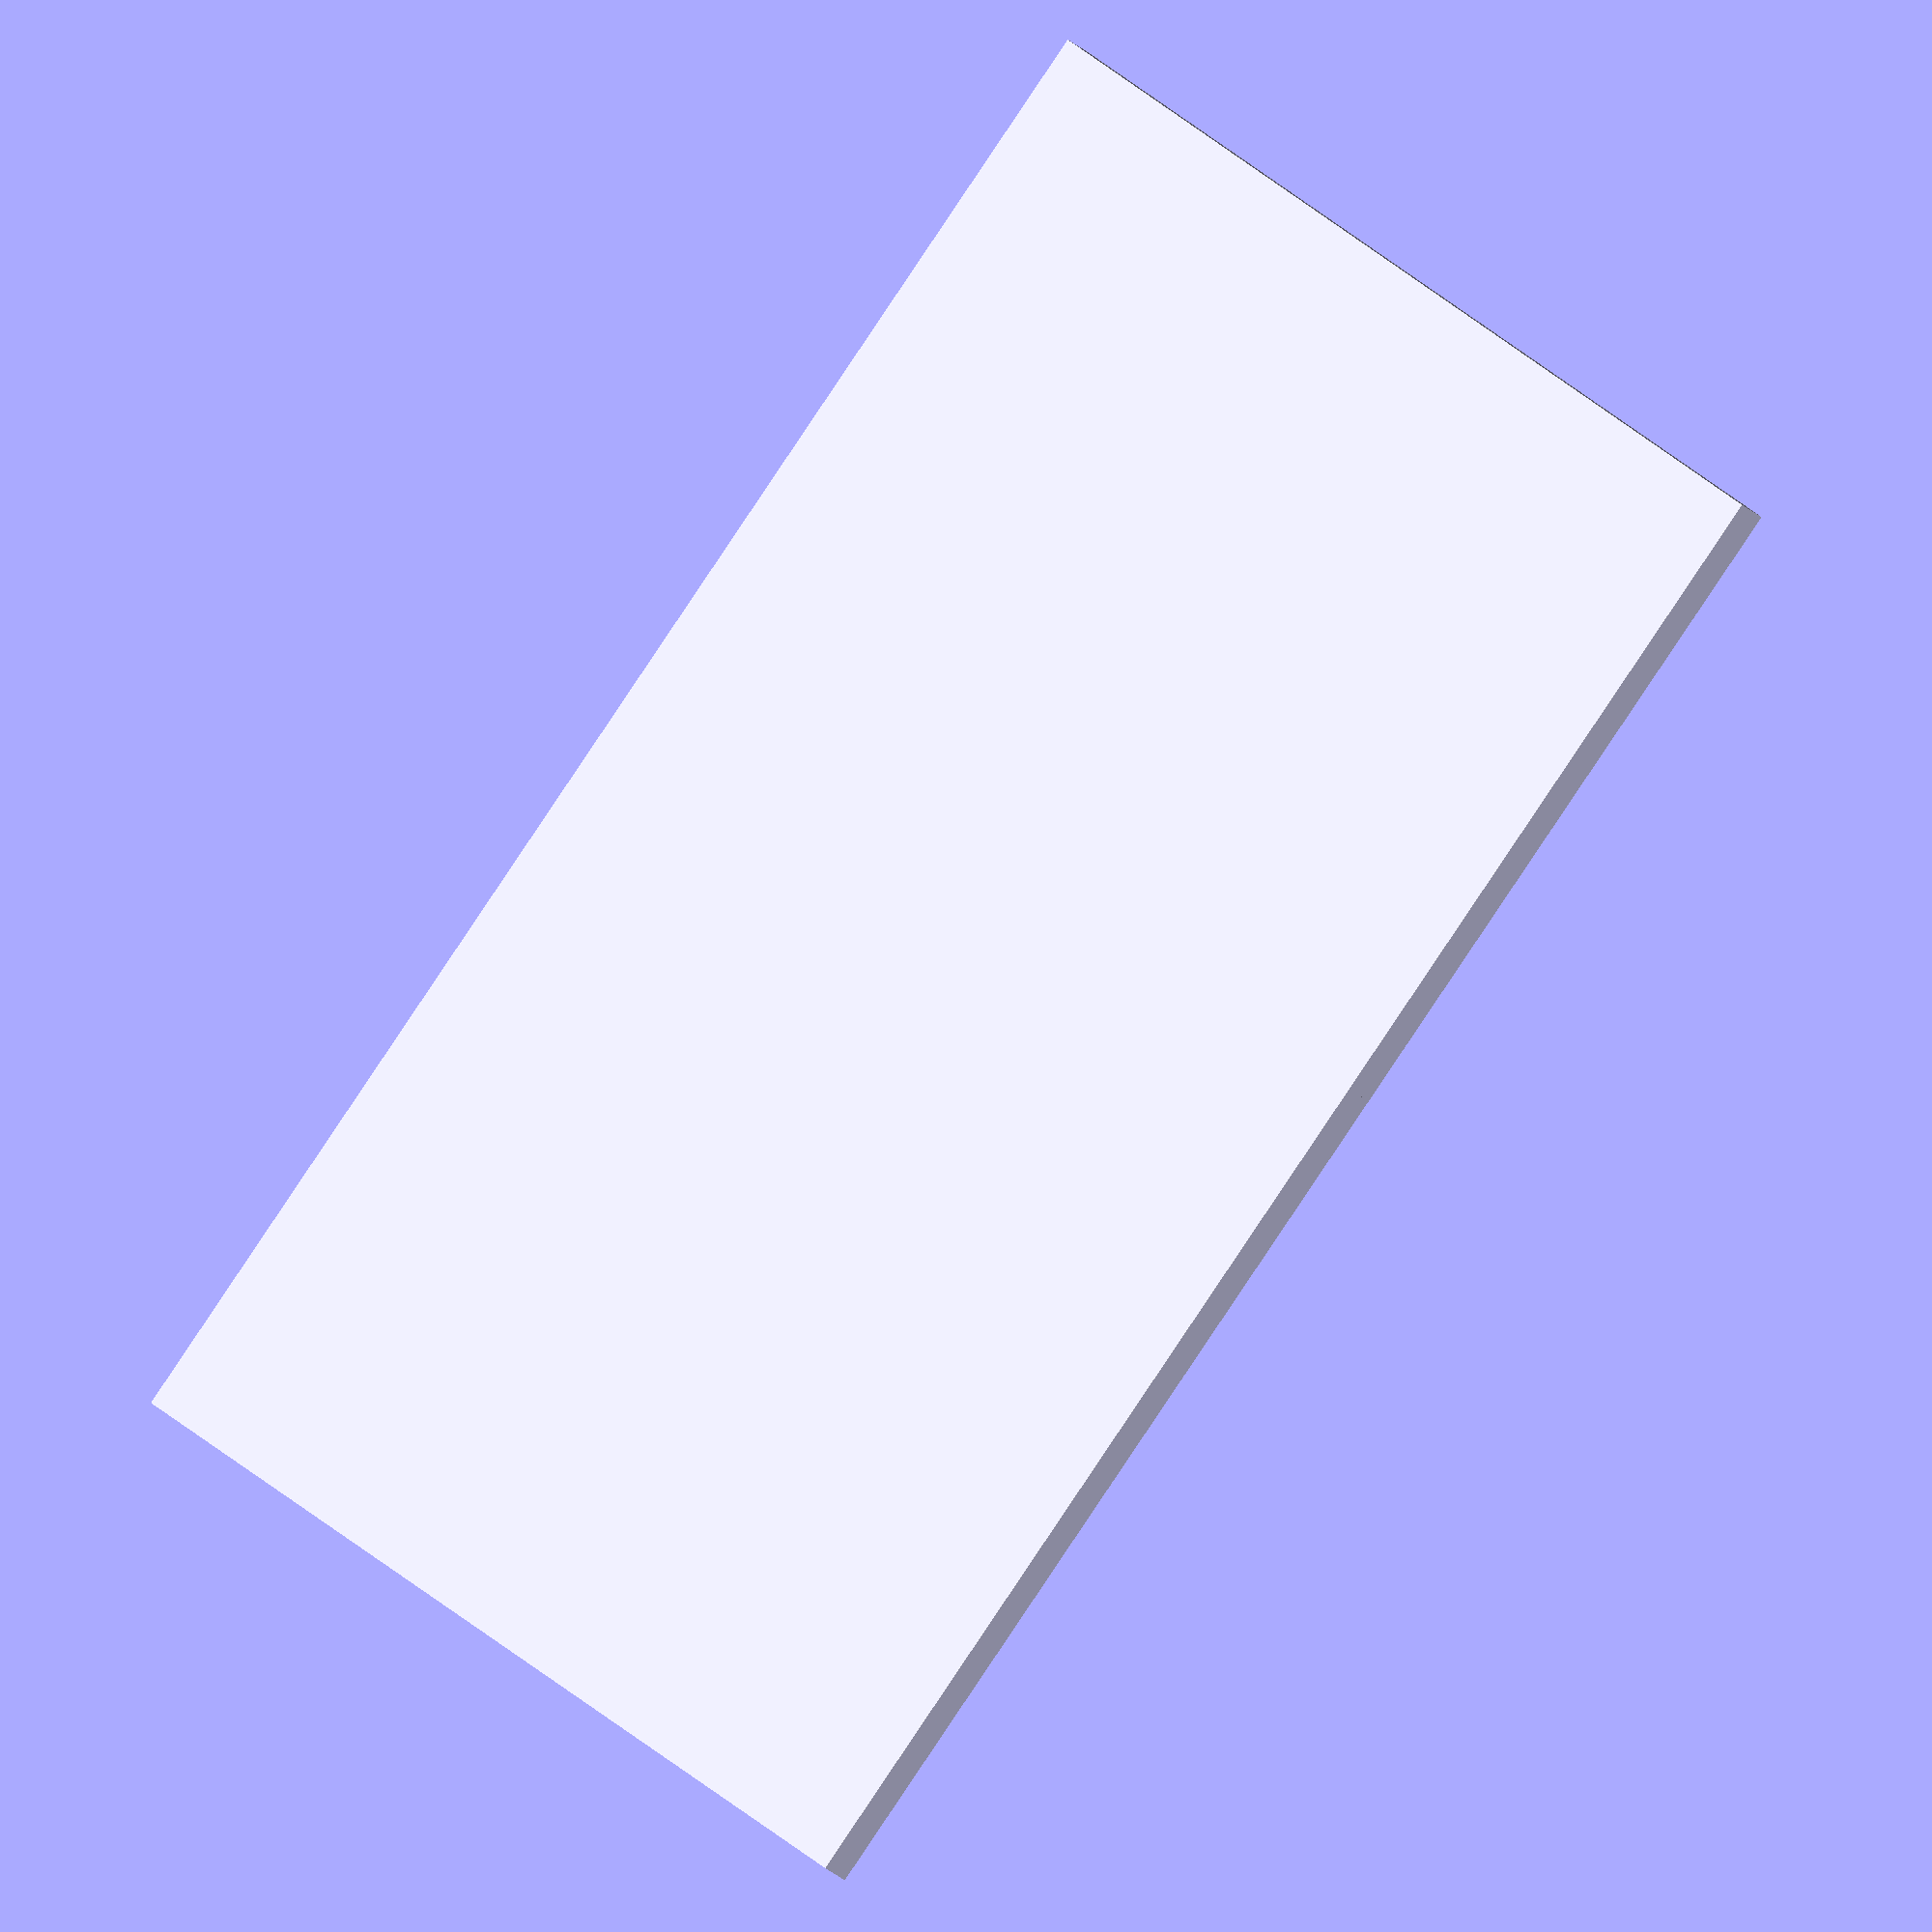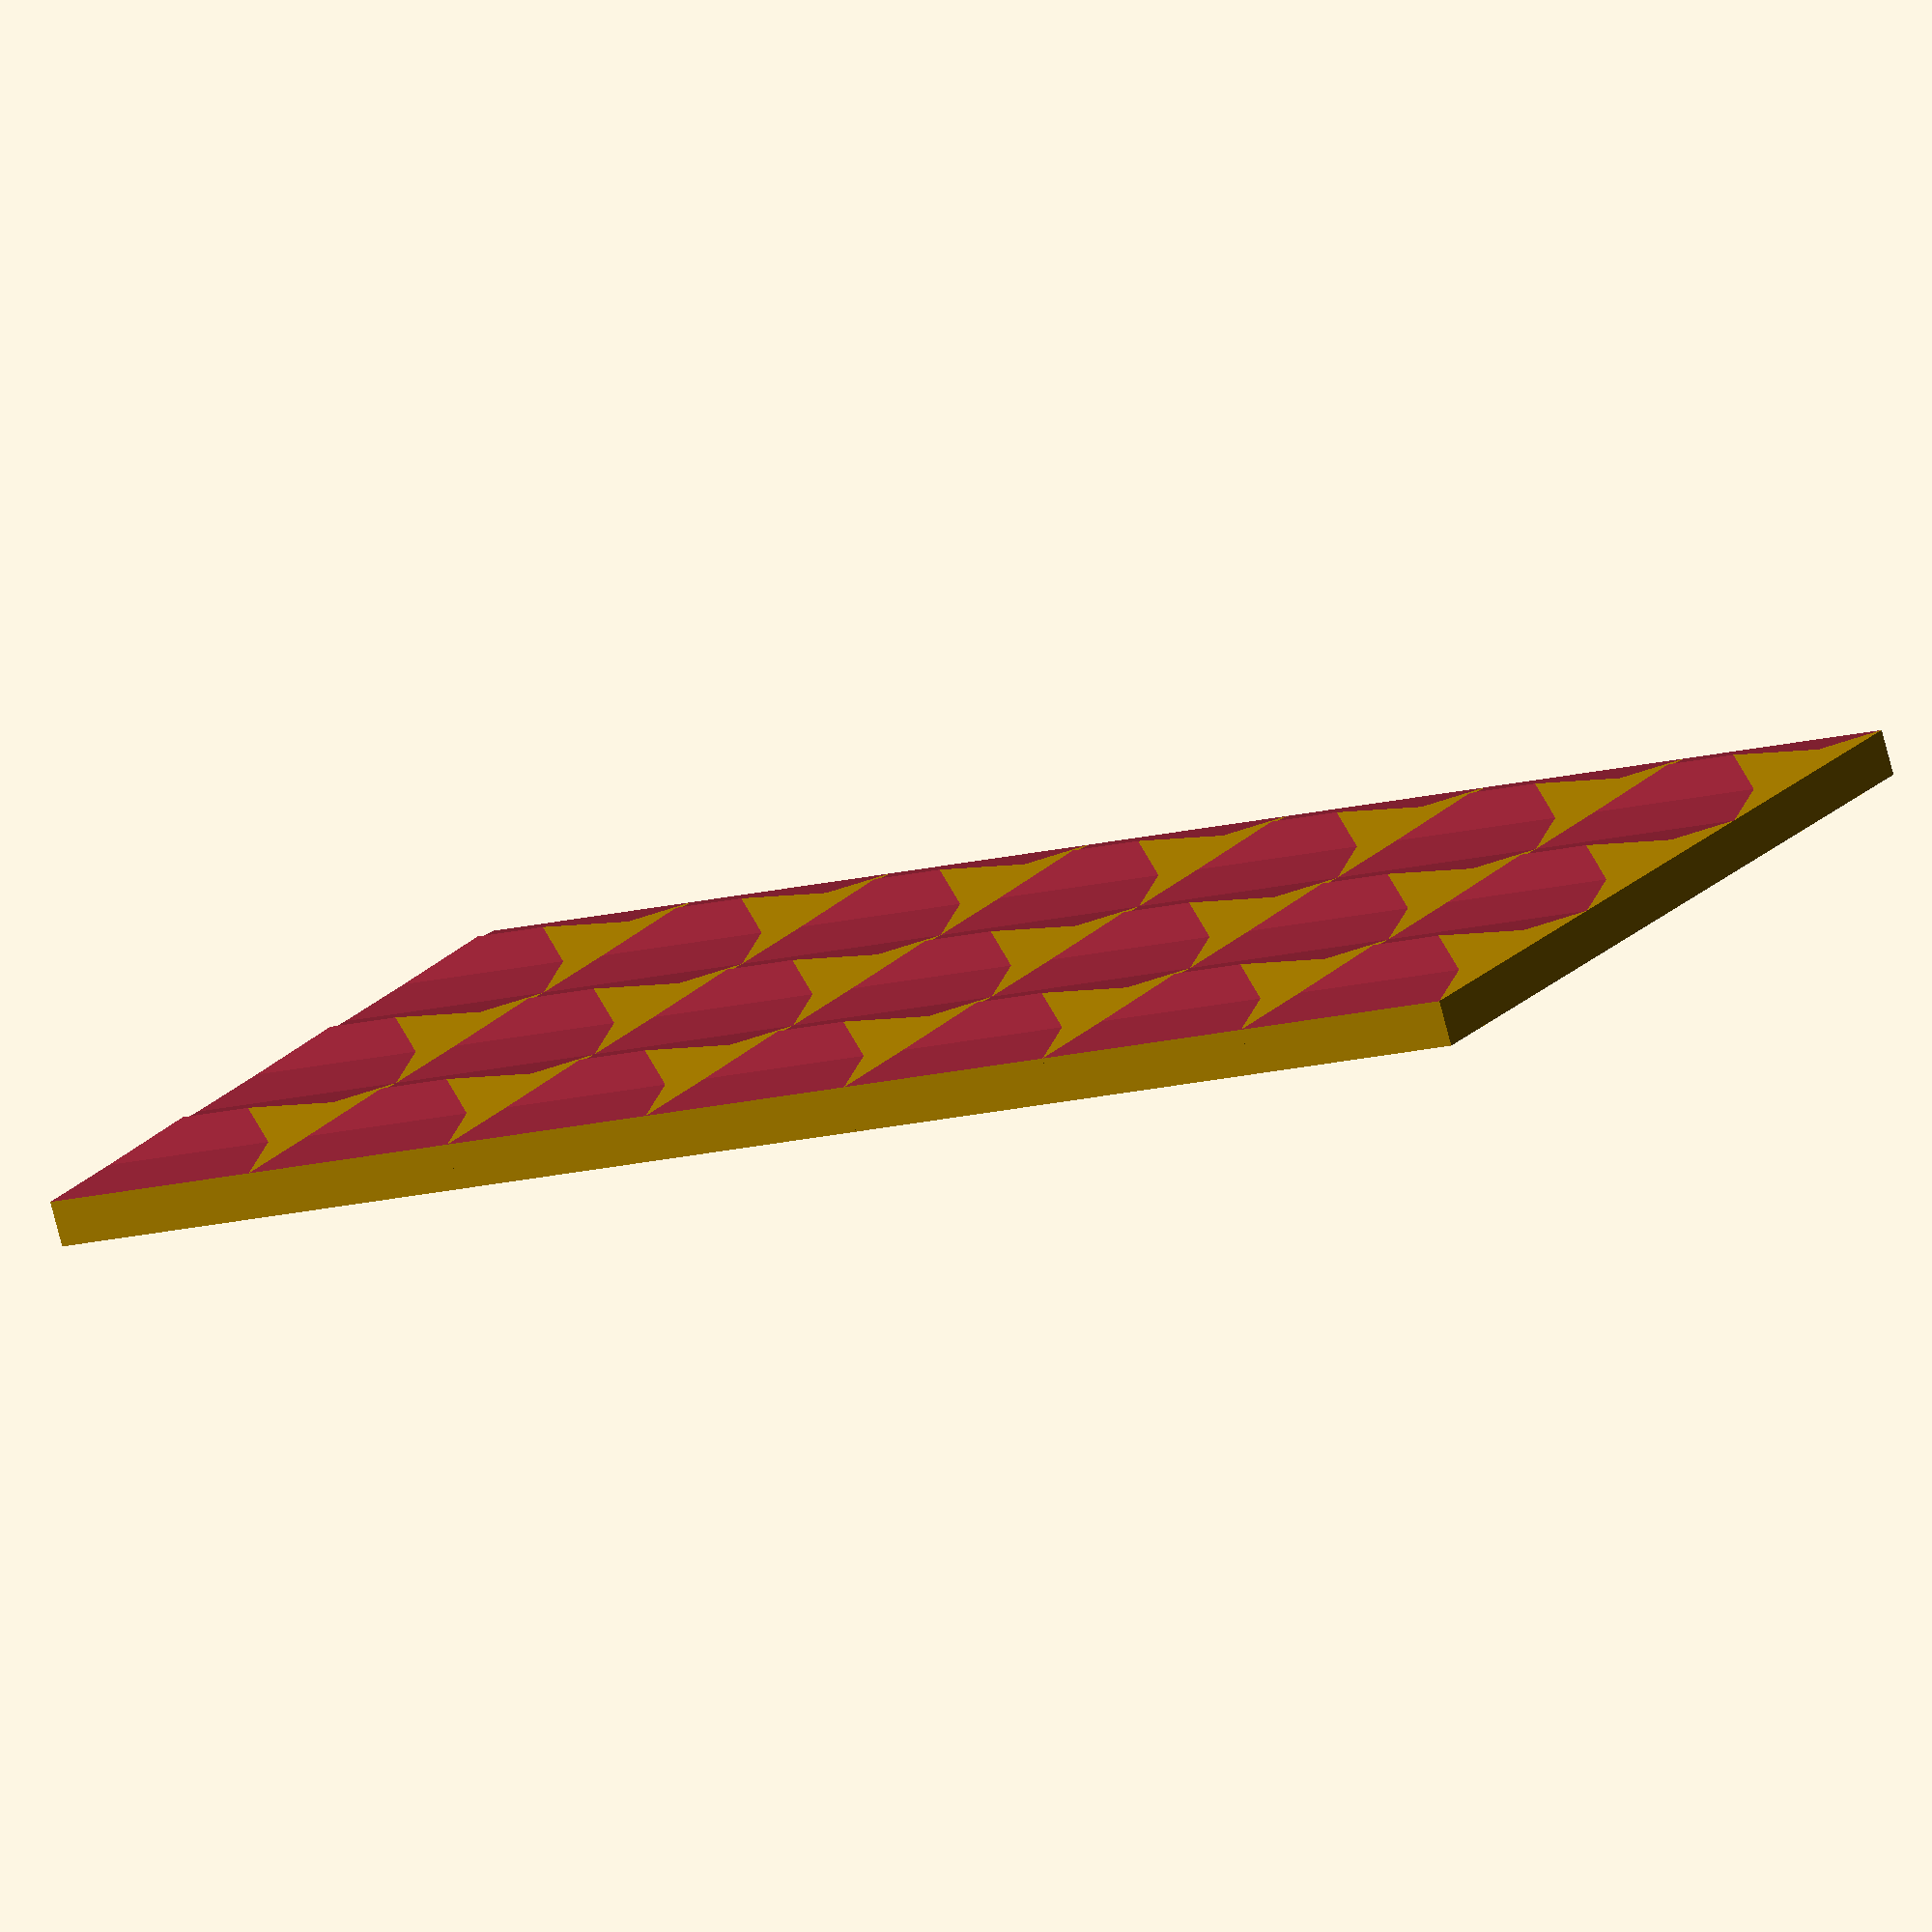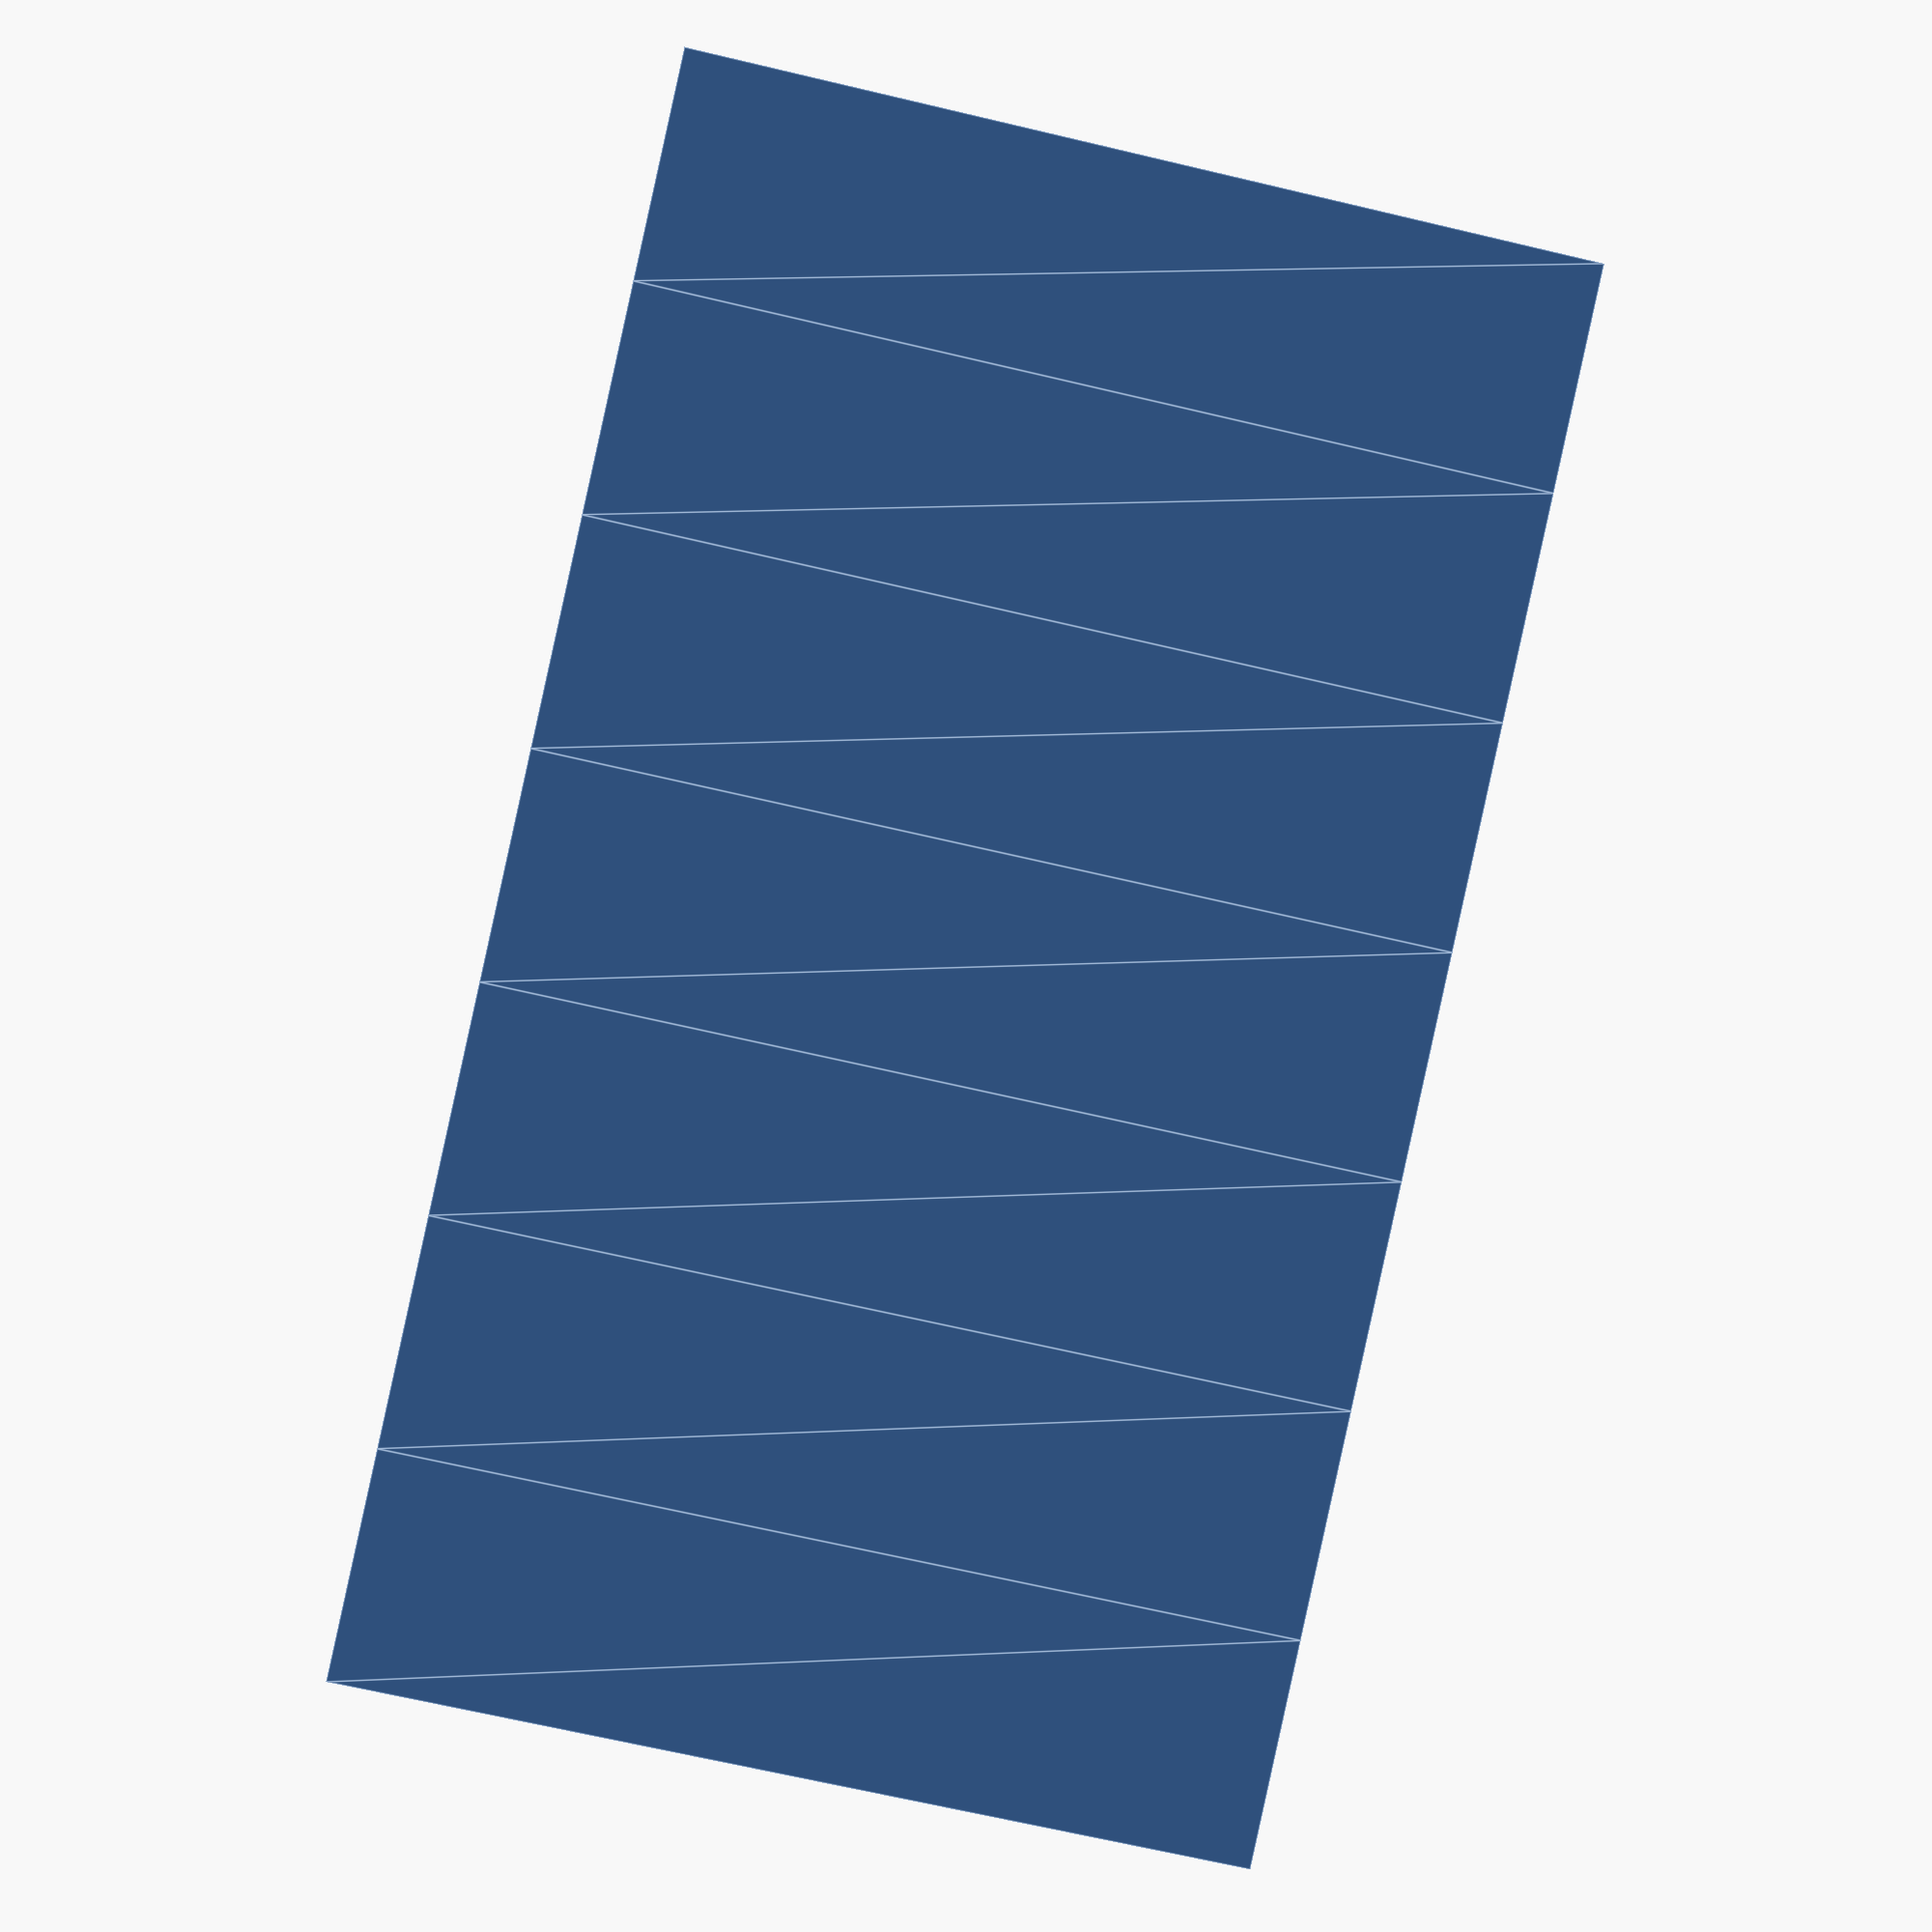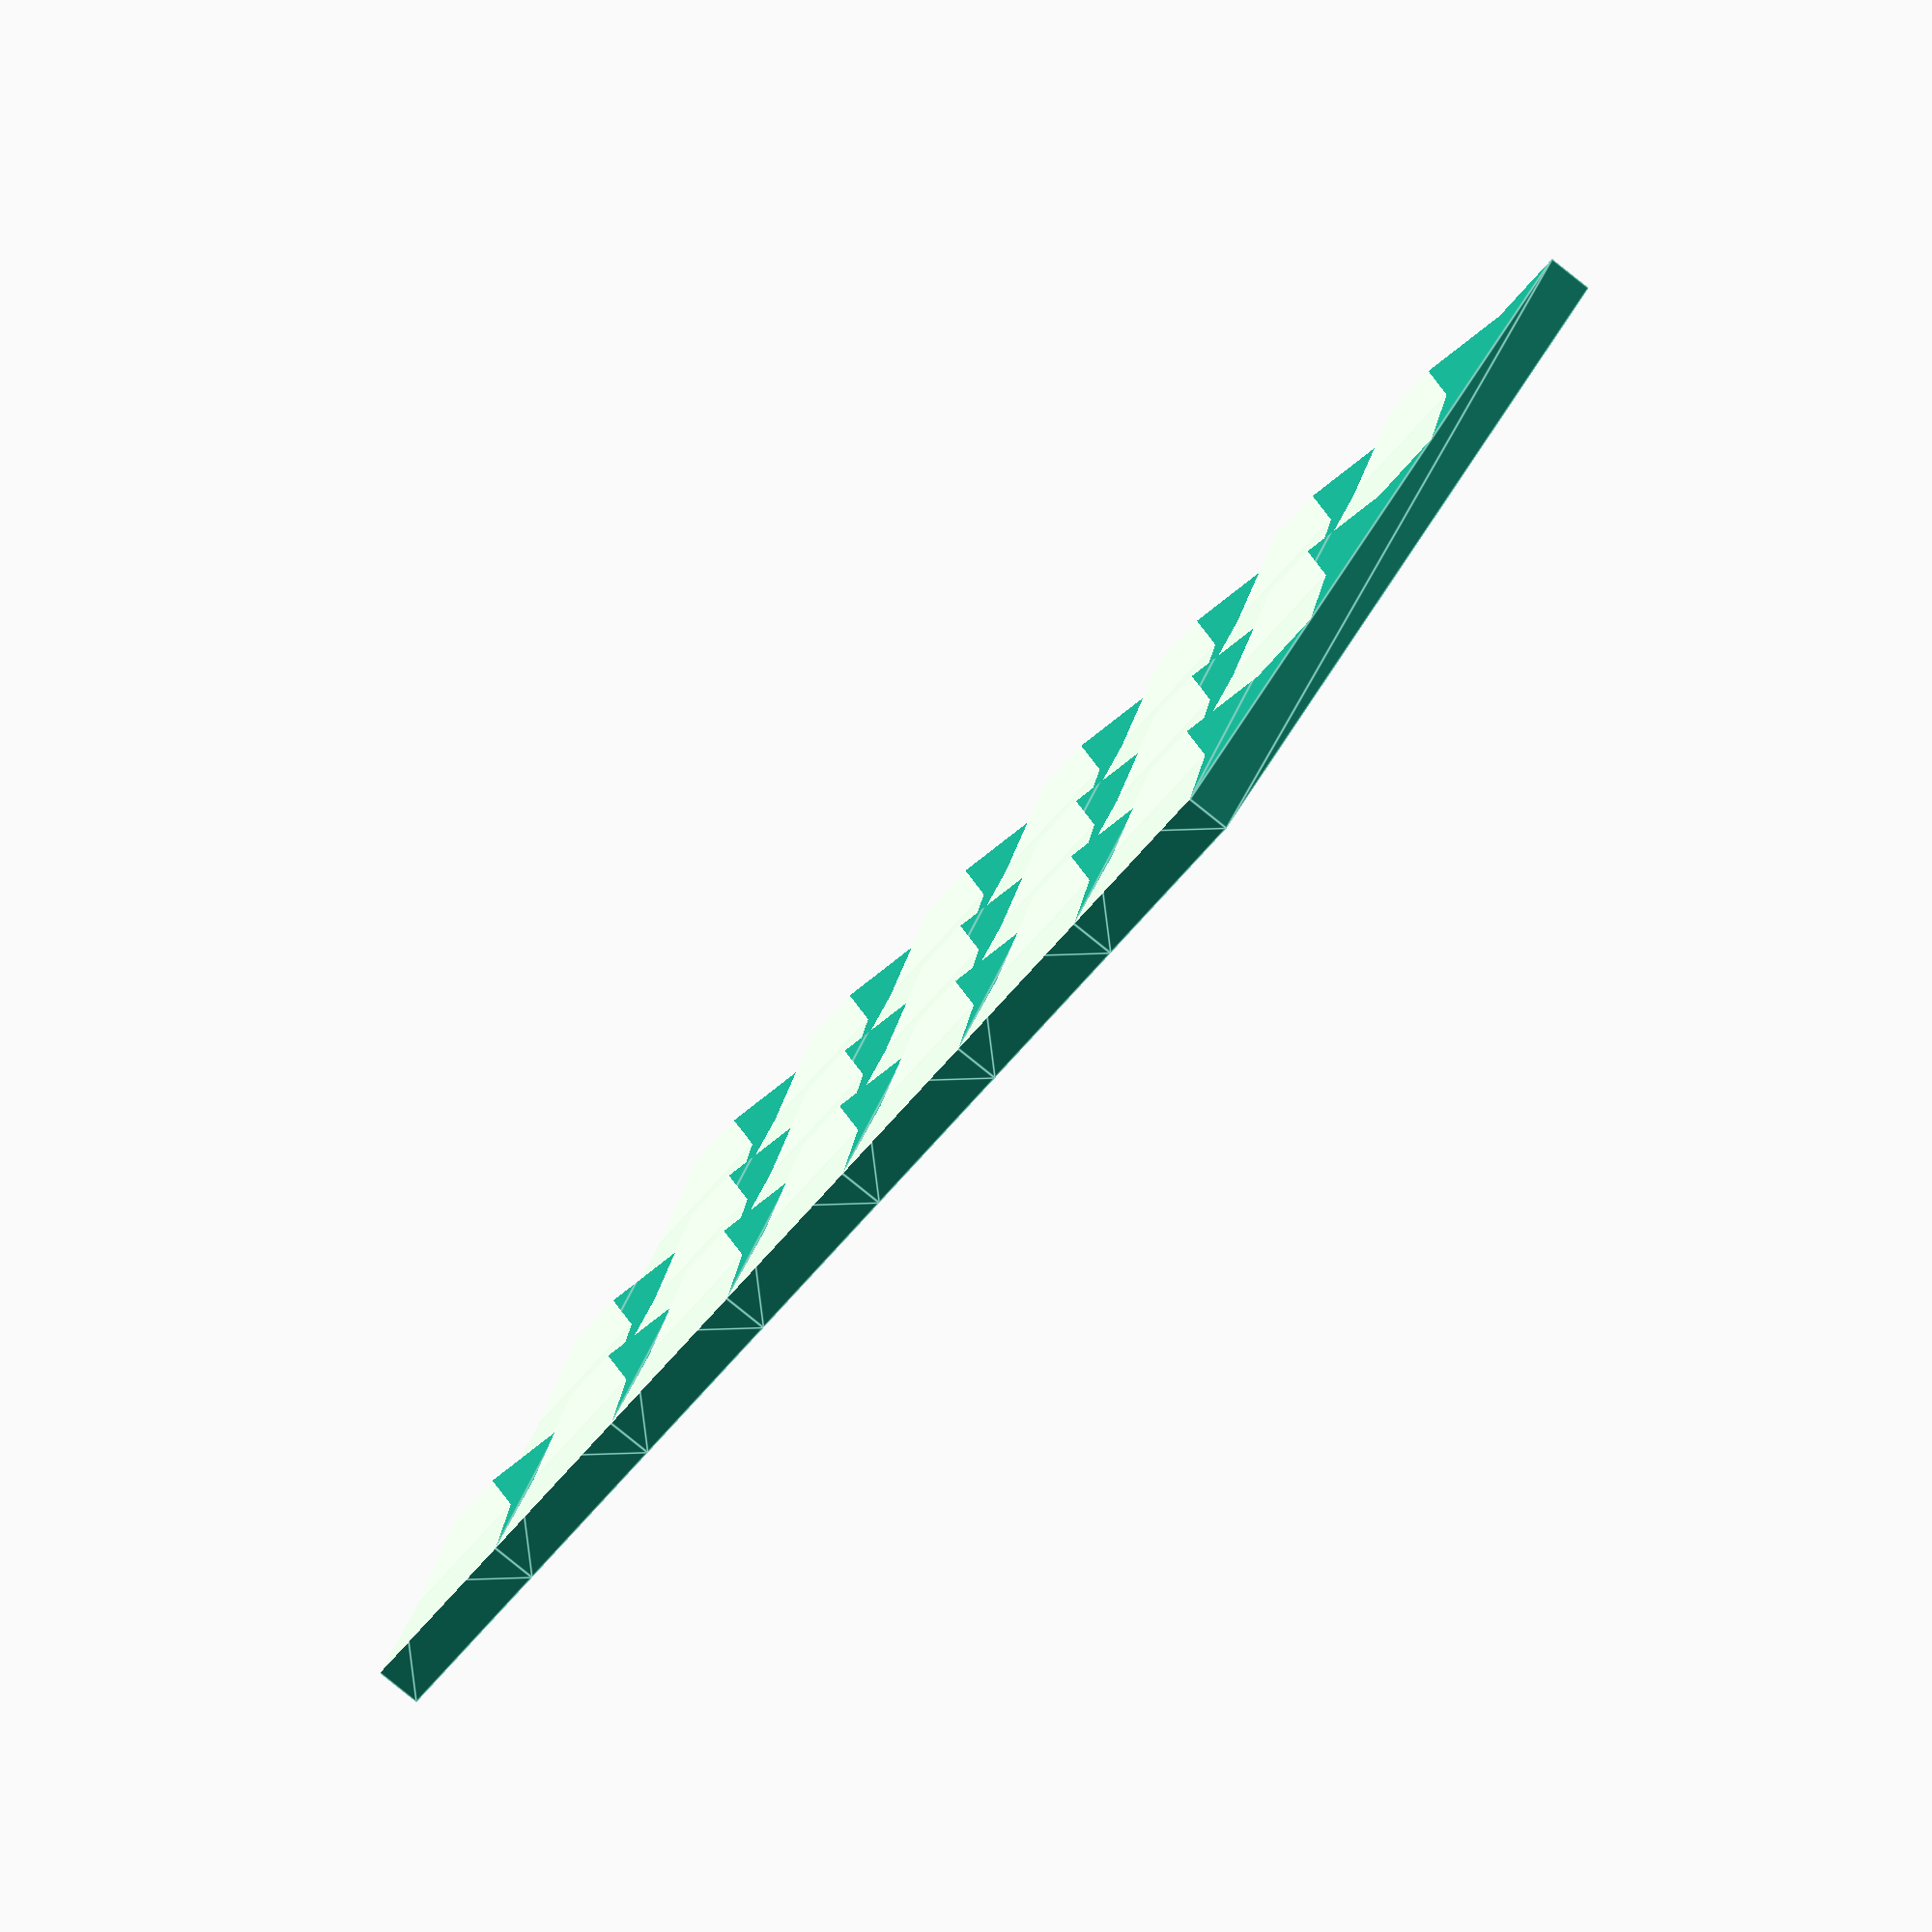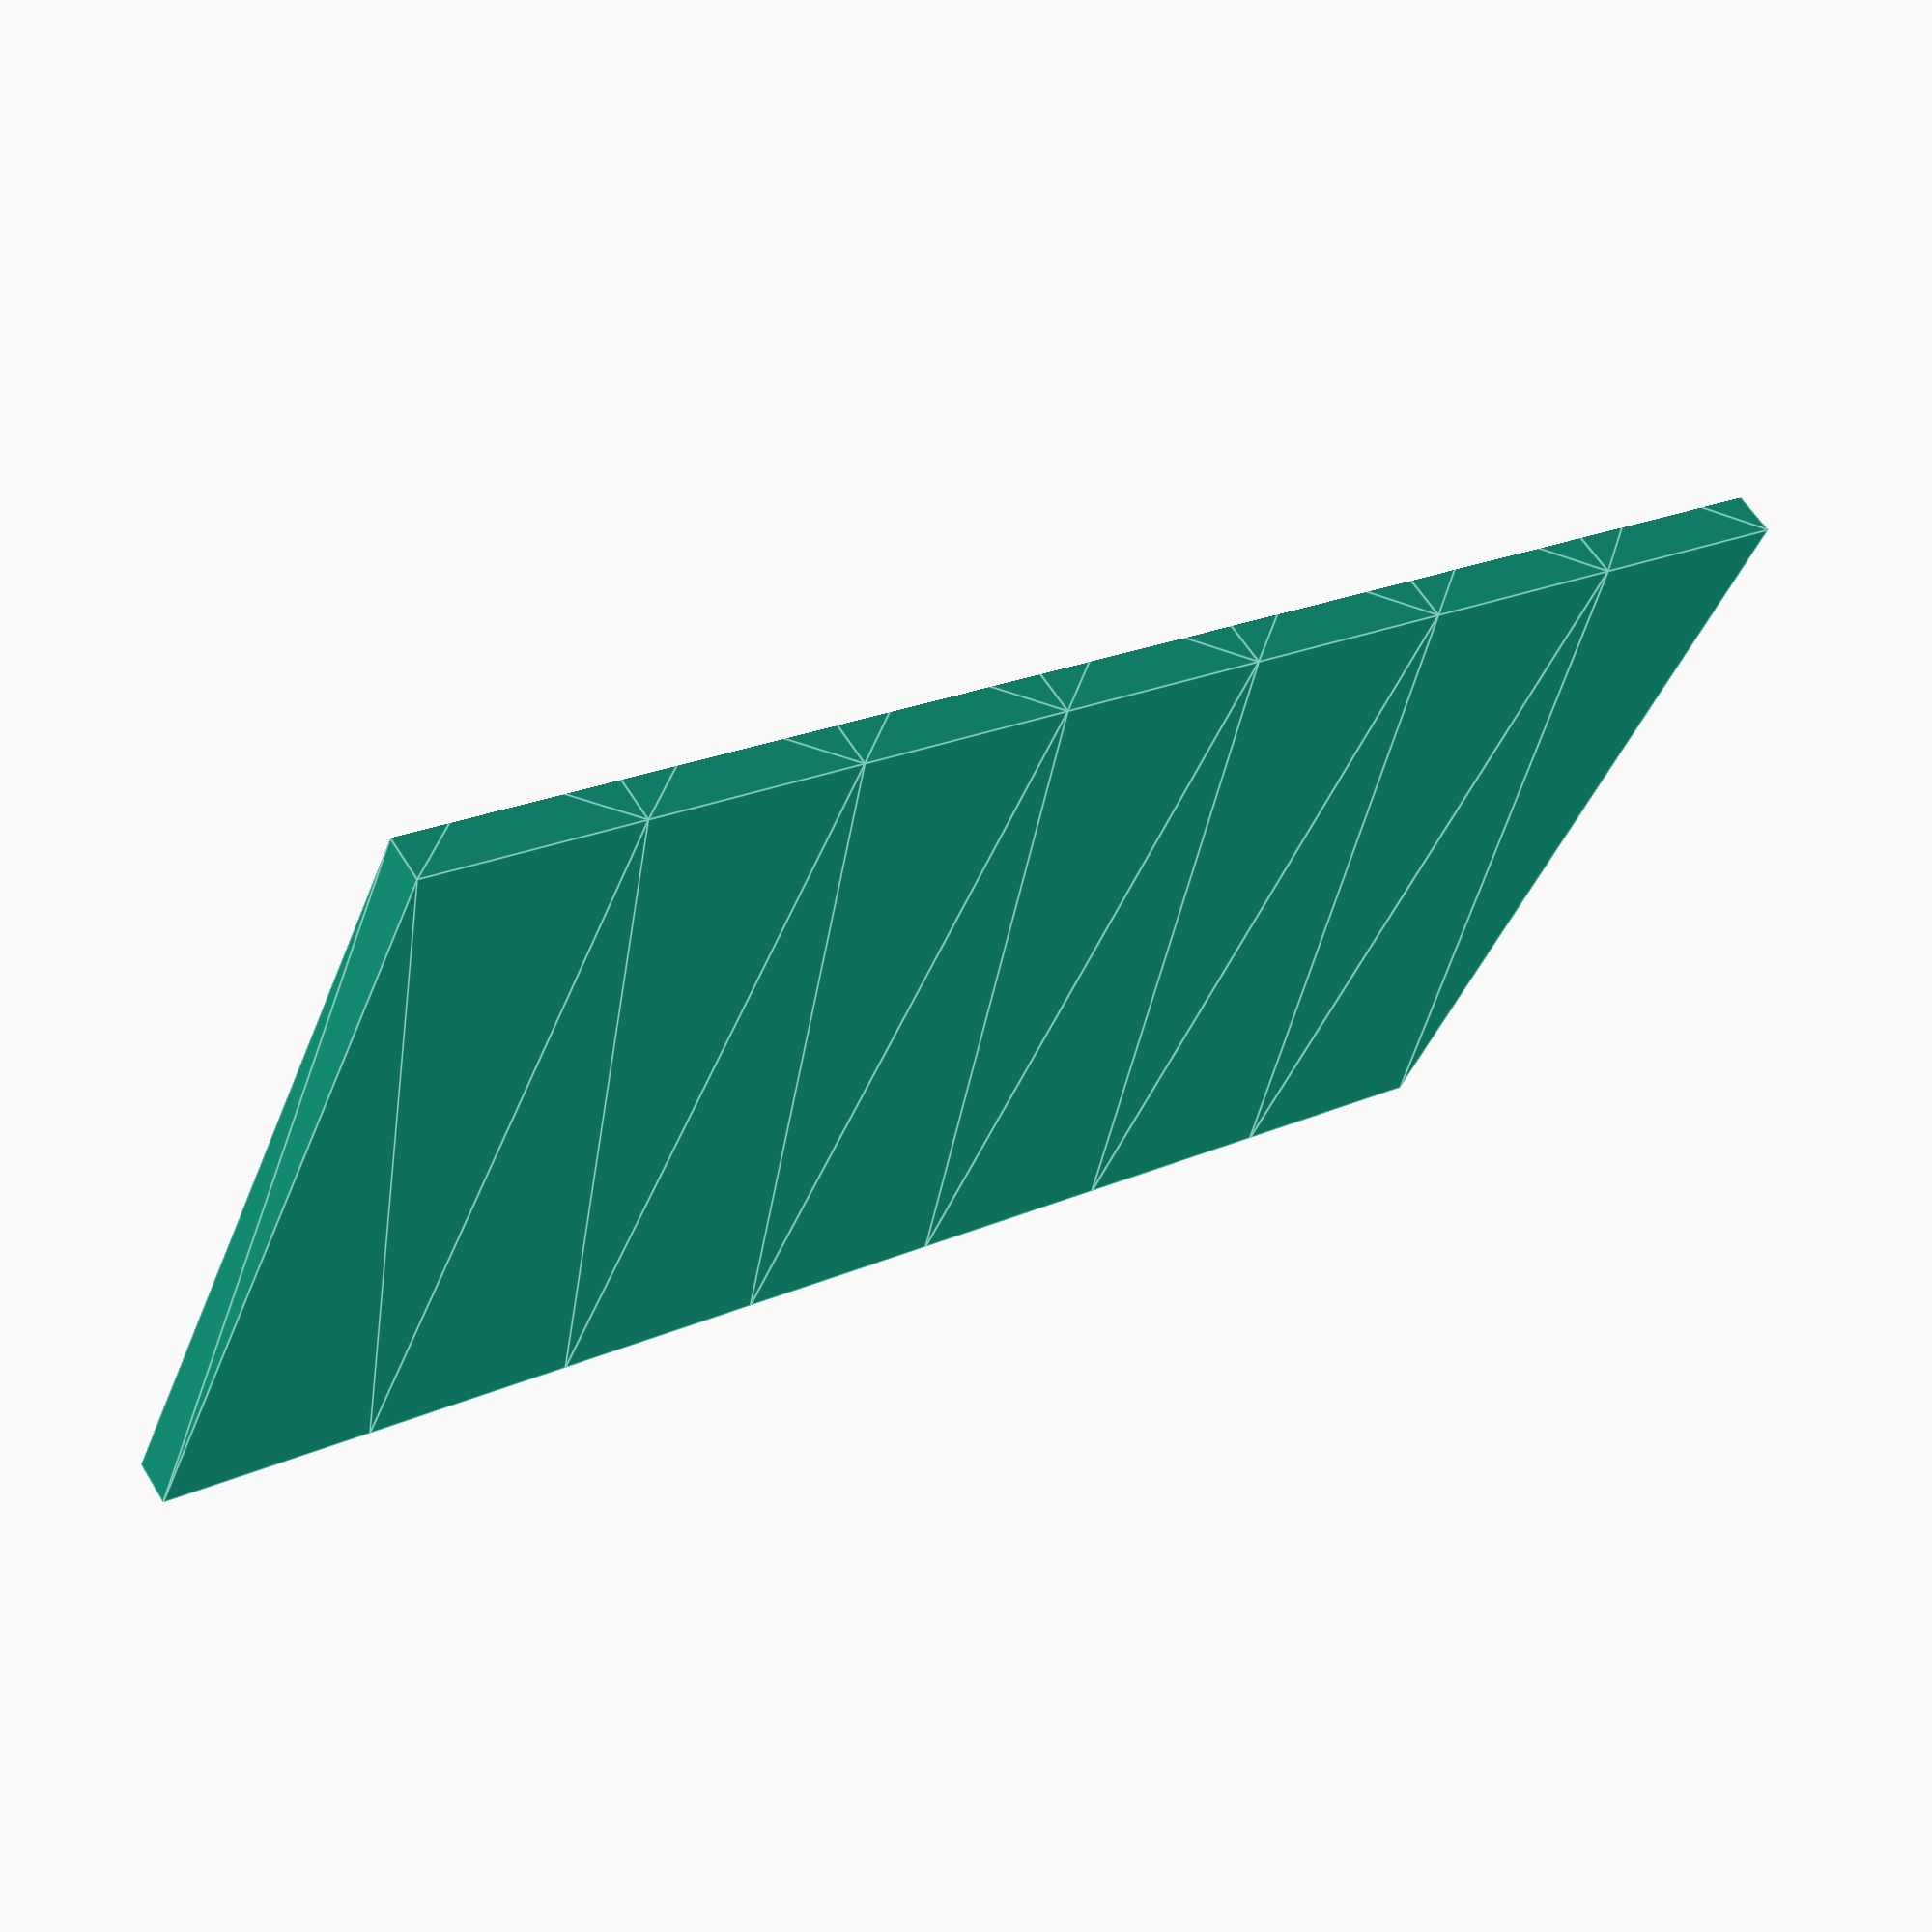
<openscad>

width_lane=50;
thickness_base=10;
thickness_top=20;
length_lane=200;
nb_cylinders=3;
//cylinder_radius=(length_lane/nb_cylinders)/2;
cylinder_radius=90;
nb_lanes=6;


bottom_lane=[[0,0],
    [width_lane,0],
    [width_lane,thickness_base],
    [width_lane/2,thickness_top],
    [0,thickness_base]];
module lane() {
difference() {
    linear_extrude(height = length_lane,
            center = false,
            convexity = 0,
            twist = 0) {
        polygon(bottom_lane);
    }

    for (a=[0:nb_cylinders]) {
        echo(a);
        translate([0,
                cylinder_radius+thickness_base,
                (length_lane/nb_cylinders)*a]) {
             rotate(a=[90,0,90]) {
                cylinder(h = width_lane,
                    r1 = cylinder_radius,
                    r2 = cylinder_radius,
                    center = true/false);
            }
        }
    }
}
}
for (a=[0:nb_lanes]) {
    translate([a*width_lane,0,0]) {
        lane();
    }
}


</openscad>
<views>
elev=314.6 azim=216.7 roll=134.1 proj=o view=solid
elev=340.9 azim=16.6 roll=208.1 proj=o view=wireframe
elev=247.0 azim=202.1 roll=283.4 proj=p view=edges
elev=141.4 azim=122.3 roll=157.3 proj=o view=edges
elev=221.9 azim=145.9 roll=199.9 proj=p view=edges
</views>
